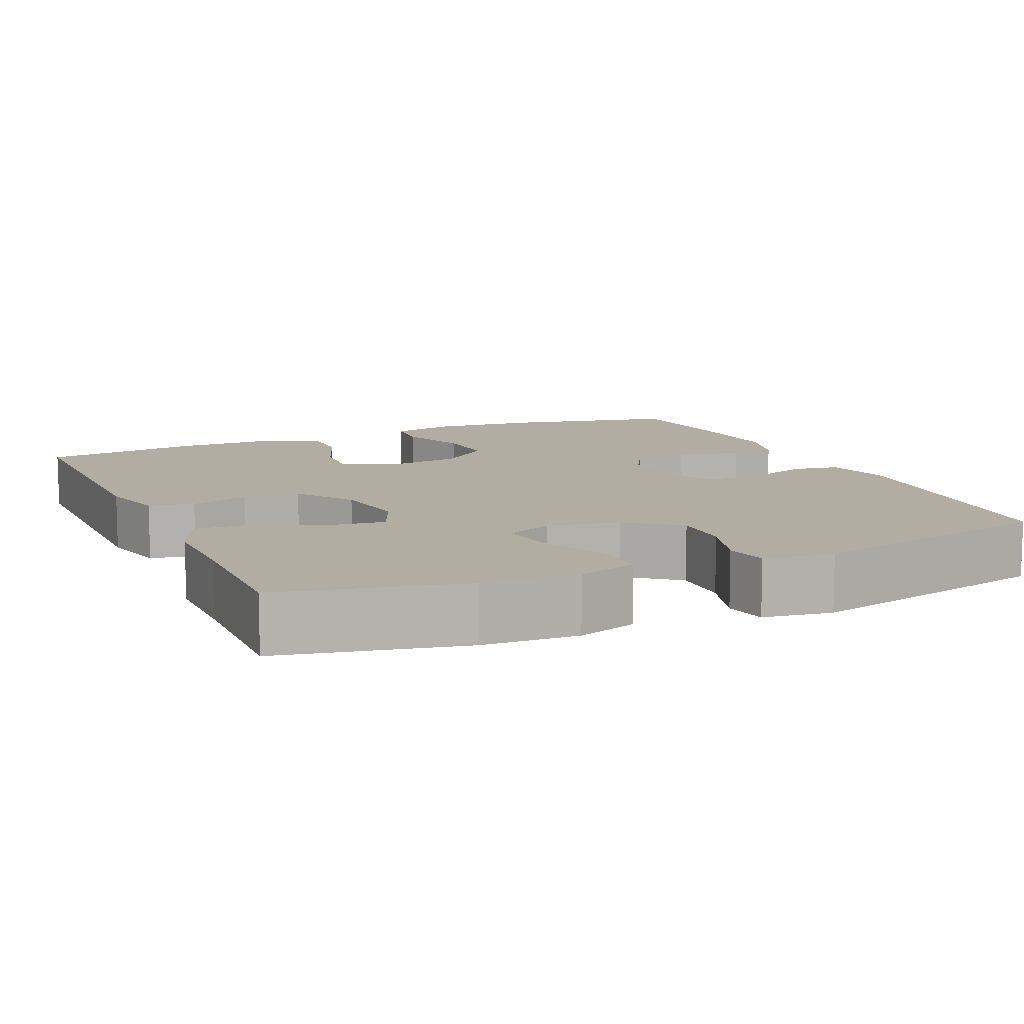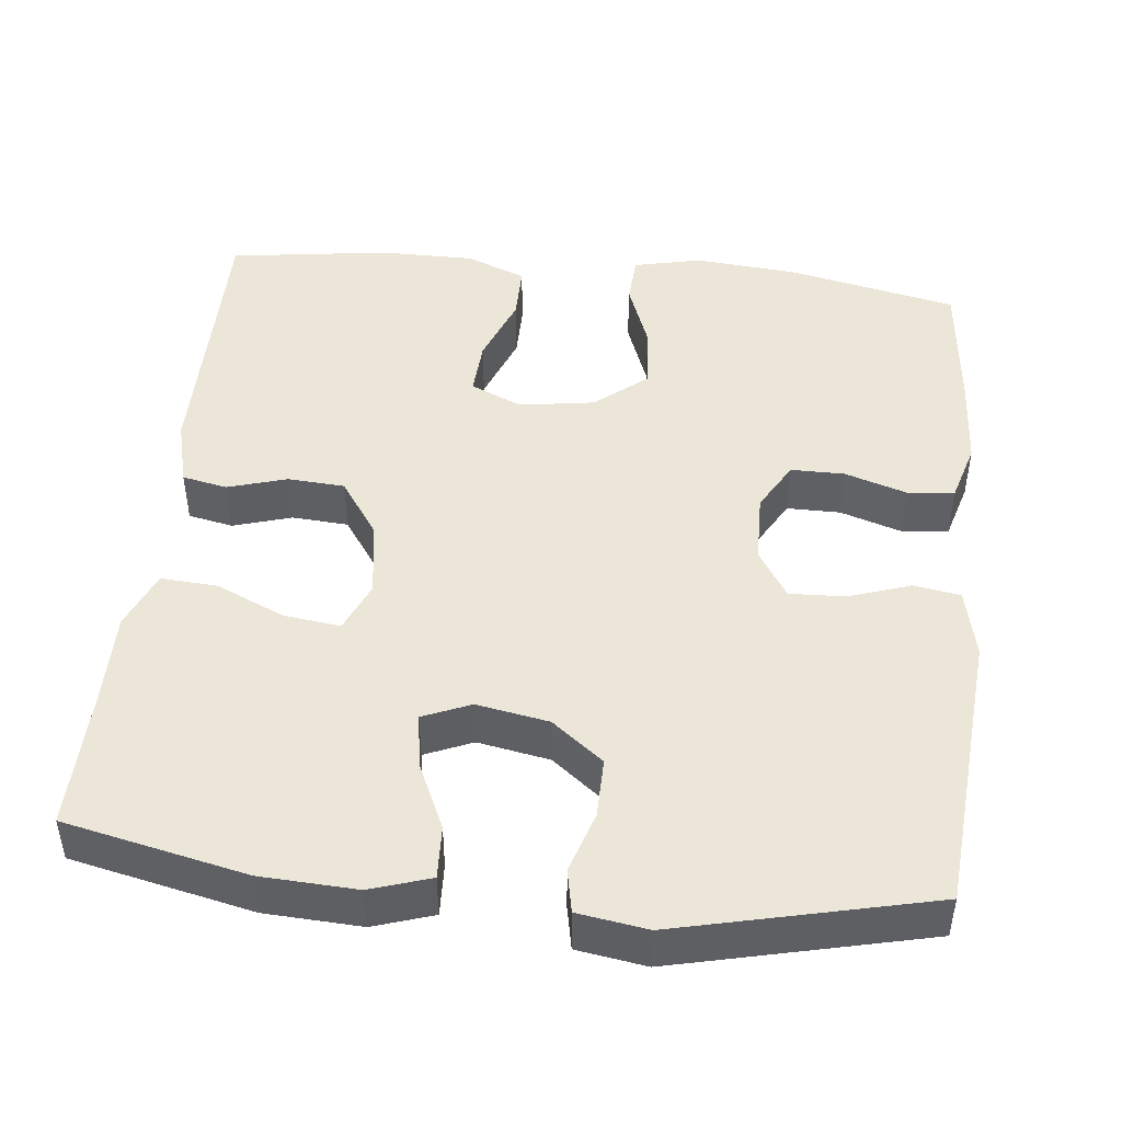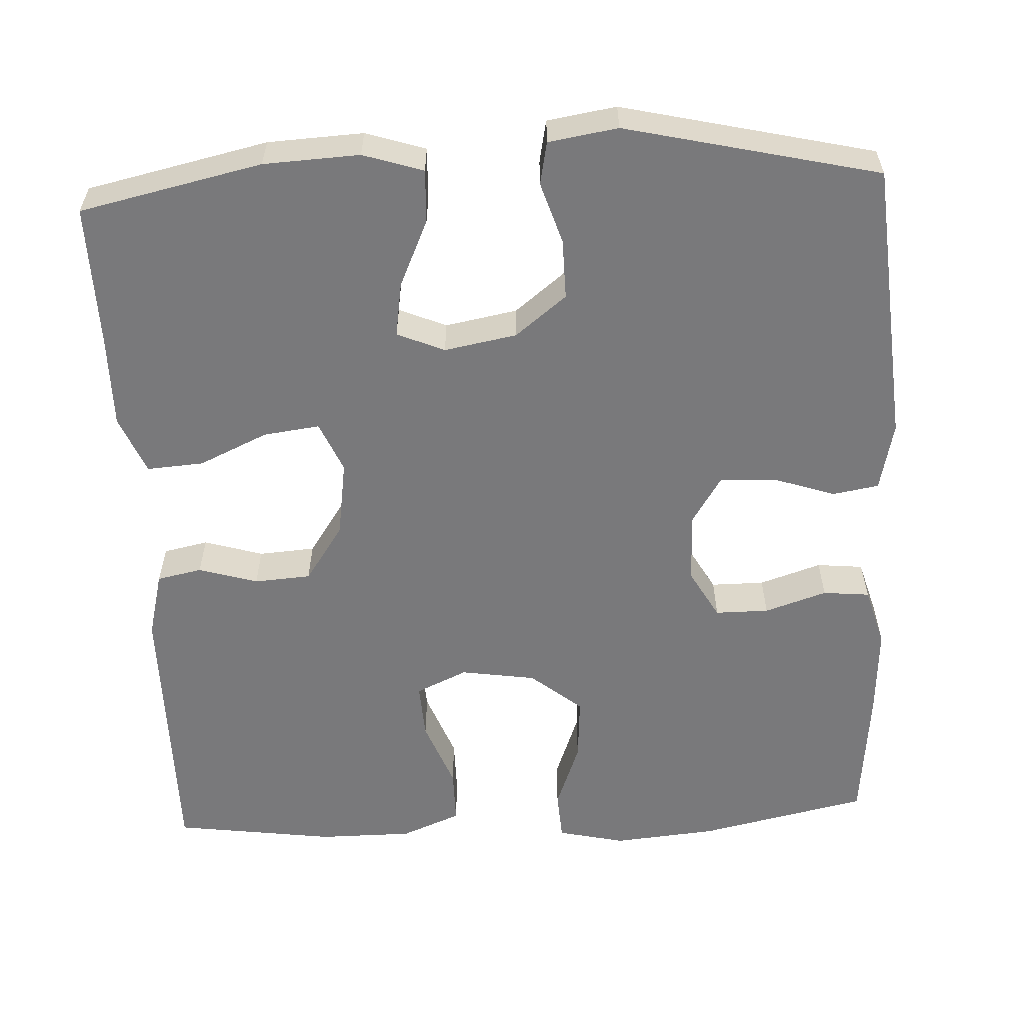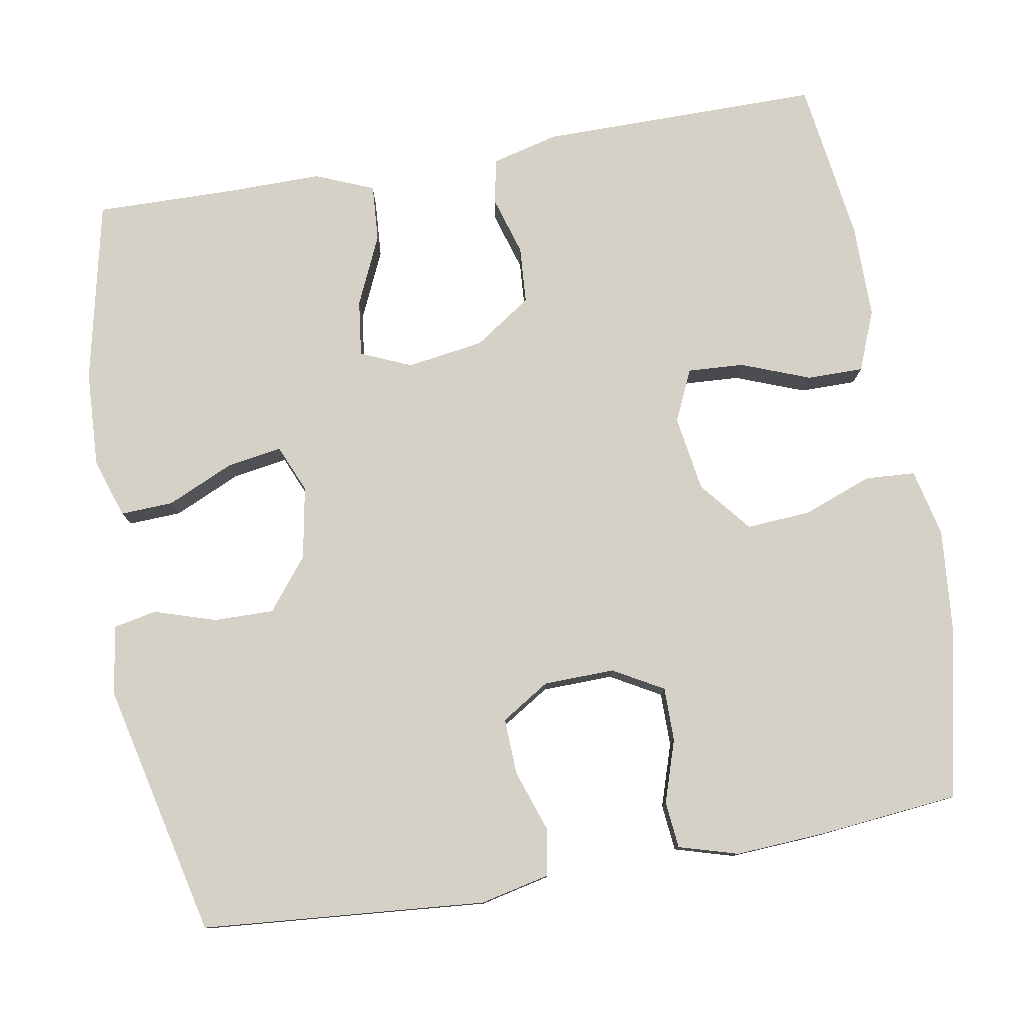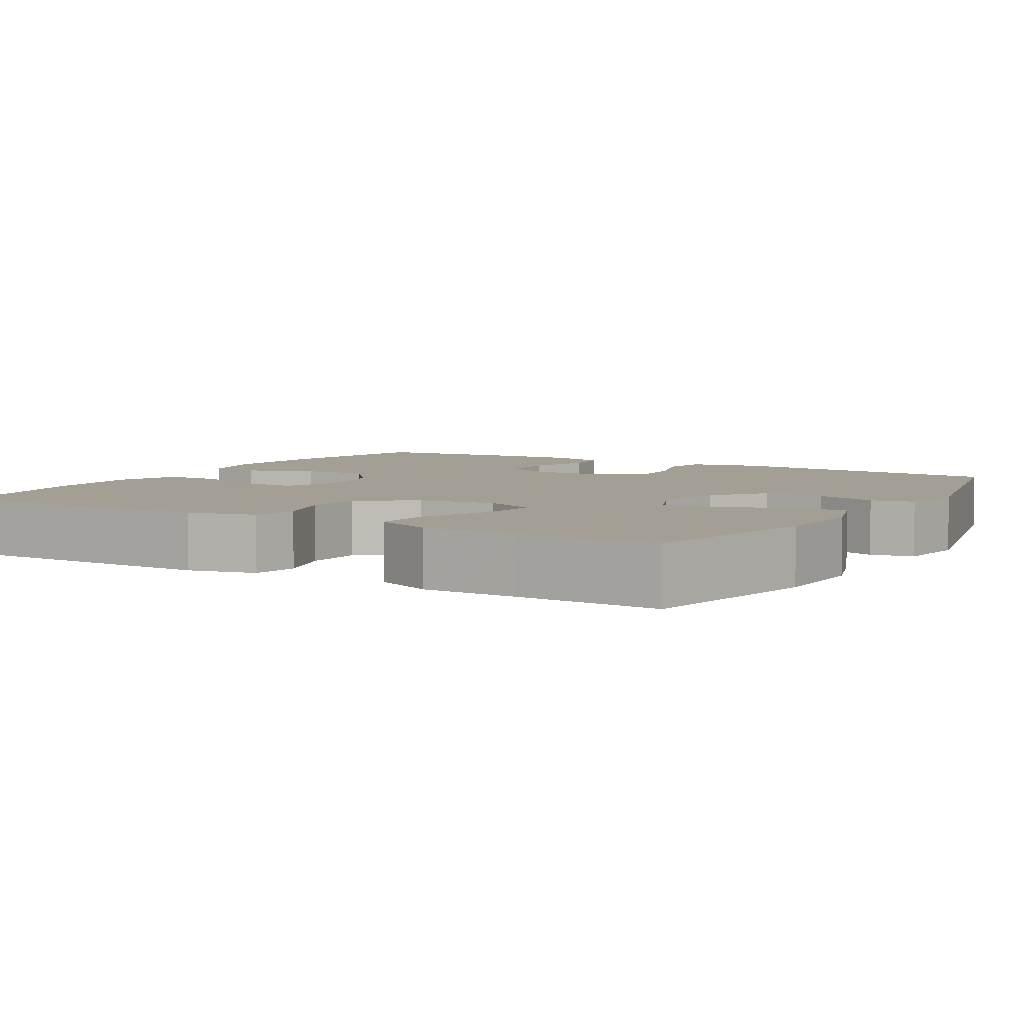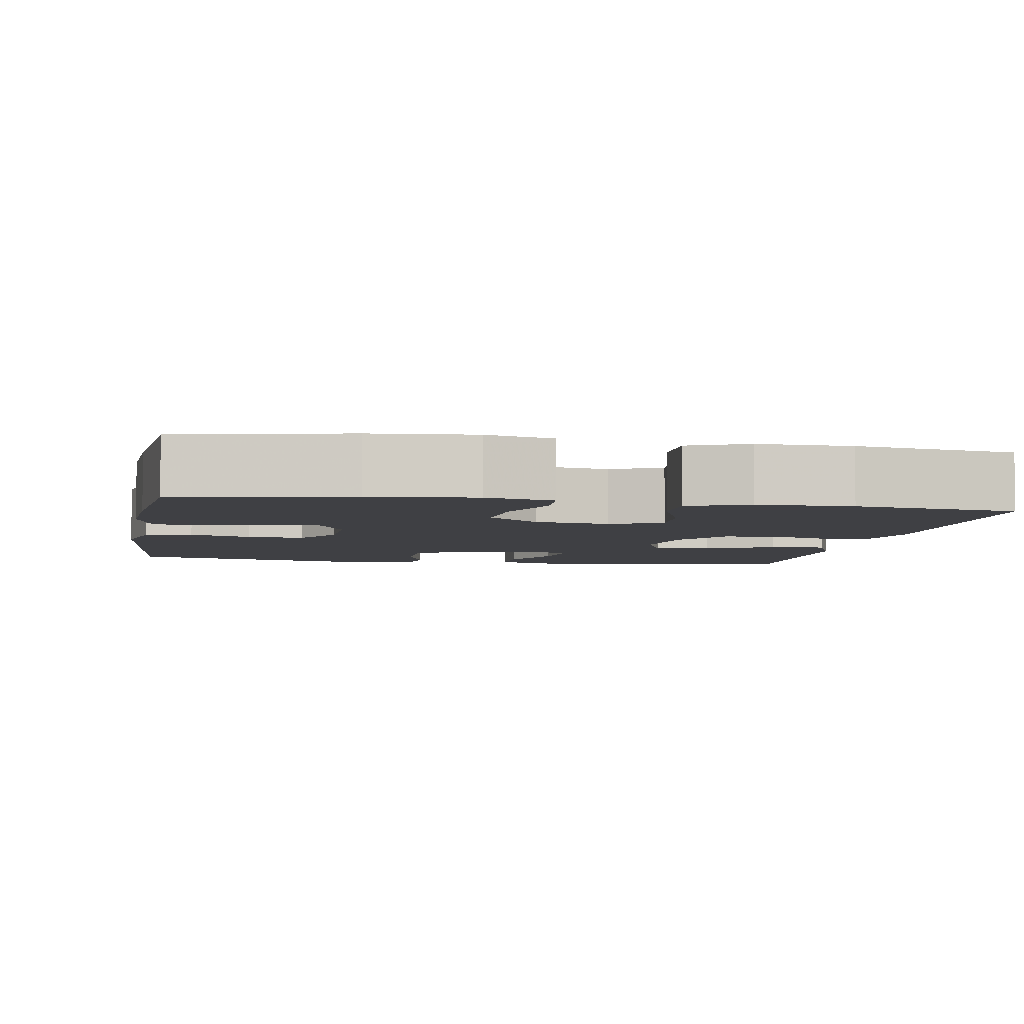
<metadata>
{"format":"obj","ext":"obj","renderer":"f3d","projection":"perspective","resolution":1024,"background":"white","views":[{"elev":10.6,"azim":156.1,"up":"+Y"},{"elev":46.4,"azim":-173.9,"up":"+Y"},{"elev":-57.9,"azim":-177.1,"up":"+Y"},{"elev":78.7,"azim":-99.8,"up":"+Y"},{"elev":5.6,"azim":120.8,"up":"+Y"},{"elev":-5.0,"azim":-10.1,"up":"+Y"}]}
</metadata>
<code>
v -0.5 0.07 -0.5
v -0.53 0.07 -0.136
v -0.51 0.07 -0.047
v -0.45 0.07 -0.037
v -0.371 0.07 -0.064
v -0.299 0.07 -0.067
v -0.26 0.07 -0.005
v -0.258 0.07 0.086
v -0.294 0.07 0.15
v -0.363 0.07 0.15
v -0.443 0.07 0.124
v -0.503 0.07 0.13
v -0.525 0.07 0.206
v -0.518 0.07 0.322
v -0.5 0.07 0.5
v -0.282 0.07 0.547
v -0.149 0.07 0.559
v -0.062 0.07 0.539
v -0.058 0.07 0.475
v -0.091 0.07 0.387
v -0.097 0.07 0.304
v -0.031 0.07 0.25
v 0.066 0.07 0.235
v 0.132 0.07 0.265
v 0.128 0.07 0.337
v 0.094 0.07 0.426
v 0.094 0.07 0.498
v 0.171 0.07 0.529
v 0.292 0.07 0.529
v 0.5 0.07 0.5
v 0.499 0.07 0.14
v 0.477 0.07 0.054
v 0.419 0.07 0.042
v 0.343 0.07 0.065
v 0.27 0.07 0.06
v 0.22 0.07 -0.013
v 0.205 0.07 -0.112
v 0.233 0.07 -0.177
v 0.305 0.07 -0.168
v 0.394 0.07 -0.128
v 0.467 0.07 -0.123
v 0.498 0.07 -0.198
v 0.497 0.07 -0.318
v 0.5 0.07 -0.5
v 0.266 0.07 -0.551
v 0.143 0.07 -0.557
v 0.066 0.07 -0.532
v 0.069 0.07 -0.464
v 0.108 0.07 -0.378
v 0.119 0.07 -0.308
v 0.058 0.07 -0.282
v -0.035 0.07 -0.299
v -0.101 0.07 -0.351
v -0.1 0.07 -0.428
v -0.075 0.07 -0.507
v -0.086 0.07 -0.562
v -0.175 0.07 -0.576
v -0.5 0 -0.5
v -0.53 0 -0.136
v -0.51 0 -0.047
v -0.45 0 -0.037
v -0.371 0 -0.064
v -0.299 0 -0.067
v -0.26 0 -0.005
v -0.258 0 0.086
v -0.294 0 0.15
v -0.363 0 0.15
v -0.443 0 0.124
v -0.503 0 0.13
v -0.525 0 0.206
v -0.518 0 0.322
v -0.5 0 0.5
v -0.282 0 0.547
v -0.149 0 0.559
v -0.062 0 0.539
v -0.058 0 0.475
v -0.091 0 0.387
v -0.097 0 0.304
v -0.031 0 0.25
v 0.066 0 0.235
v 0.132 0 0.265
v 0.128 0 0.337
v 0.094 0 0.426
v 0.094 0 0.498
v 0.171 0 0.529
v 0.292 0 0.529
v 0.5 0 0.5
v 0.499 0 0.14
v 0.477 0 0.054
v 0.419 0 0.042
v 0.343 0 0.065
v 0.27 0 0.06
v 0.22 0 -0.013
v 0.205 0 -0.112
v 0.233 0 -0.177
v 0.305 0 -0.168
v 0.394 0 -0.128
v 0.467 0 -0.123
v 0.498 0 -0.198
v 0.497 0 -0.318
v 0.5 0 -0.5
v 0.266 0 -0.551
v 0.143 0 -0.557
v 0.066 0 -0.532
v 0.069 0 -0.464
v 0.108 0 -0.378
v 0.119 0 -0.308
v 0.058 0 -0.282
v -0.035 0 -0.299
v -0.101 0 -0.351
v -0.1 0 -0.428
v -0.075 0 -0.507
v -0.086 0 -0.562
v -0.175 0 -0.576
f 3 4 5
f 2 3 5
f 1 2 5
f 57 1 5
f 56 57 5
f 55 56 5
f 54 55 5
f 53 54 5 6
f 52 53 6 7
f 51 52 7 8
f 50 51 8 9
f 47 48 49
f 46 47 49
f 45 46 49
f 44 45 49
f 43 44 49
f 43 49 50
f 42 43 50
f 41 42 50
f 40 41 50
f 39 40 50
f 38 39 50
f 37 38 50 9
f 32 33 34
f 31 32 34
f 30 31 34
f 29 30 34
f 28 29 34
f 27 28 34
f 26 27 34
f 25 26 34
f 24 25 34 35
f 23 24 35 36
f 18 19 20
f 17 18 20
f 16 17 20
f 15 16 20
f 14 15 20
f 13 14 20
f 12 13 20
f 11 12 20
f 10 11 20
f 9 10 20 21
f 36 37 9
f 23 36 9
f 22 23 9
f 9 21 22
f 62 61 60
f 62 60 59
f 62 59 58
f 62 58 114
f 62 114 113
f 62 113 112
f 62 112 111
f 63 62 111 110
f 64 63 110 109
f 65 64 109 108
f 66 65 108 107
f 106 105 104
f 106 104 103
f 106 103 102
f 106 102 101
f 106 101 100
f 107 106 100
f 107 100 99
f 107 99 98
f 107 98 97
f 107 97 96
f 107 96 95
f 66 107 95 94
f 91 90 89
f 91 89 88
f 91 88 87
f 91 87 86
f 91 86 85
f 91 85 84
f 91 84 83
f 91 83 82
f 92 91 82 81
f 93 92 81 80
f 77 76 75
f 77 75 74
f 77 74 73
f 77 73 72
f 77 72 71
f 77 71 70
f 77 70 69
f 77 69 68
f 77 68 67
f 78 77 67 66
f 66 94 93
f 66 93 80
f 66 80 79
f 79 78 66
f 1 58 59 2
f 2 59 60 3
f 3 60 61 4
f 4 61 62 5
f 5 62 63 6
f 6 63 64 7
f 7 64 65 8
f 8 65 66 9
f 9 66 67 10
f 10 67 68 11
f 11 68 69 12
f 12 69 70 13
f 13 70 71 14
f 14 71 72 15
f 15 72 73 16
f 16 73 74 17
f 17 74 75 18
f 18 75 76 19
f 19 76 77 20
f 20 77 78 21
f 21 78 79 22
f 22 79 80 23
f 23 80 81 24
f 24 81 82 25
f 25 82 83 26
f 26 83 84 27
f 27 84 85 28
f 28 85 86 29
f 29 86 87 30
f 30 87 88 31
f 31 88 89 32
f 32 89 90 33
f 33 90 91 34
f 34 91 92 35
f 35 92 93 36
f 36 93 94 37
f 37 94 95 38
f 38 95 96 39
f 39 96 97 40
f 40 97 98 41
f 41 98 99 42
f 42 99 100 43
f 43 100 101 44
f 44 101 102 45
f 45 102 103 46
f 46 103 104 47
f 47 104 105 48
f 48 105 106 49
f 49 106 107 50
f 50 107 108 51
f 51 108 109 52
f 52 109 110 53
f 53 110 111 54
f 54 111 112 55
f 55 112 113 56
f 56 113 114 57
f 57 114 58 1

</code>
